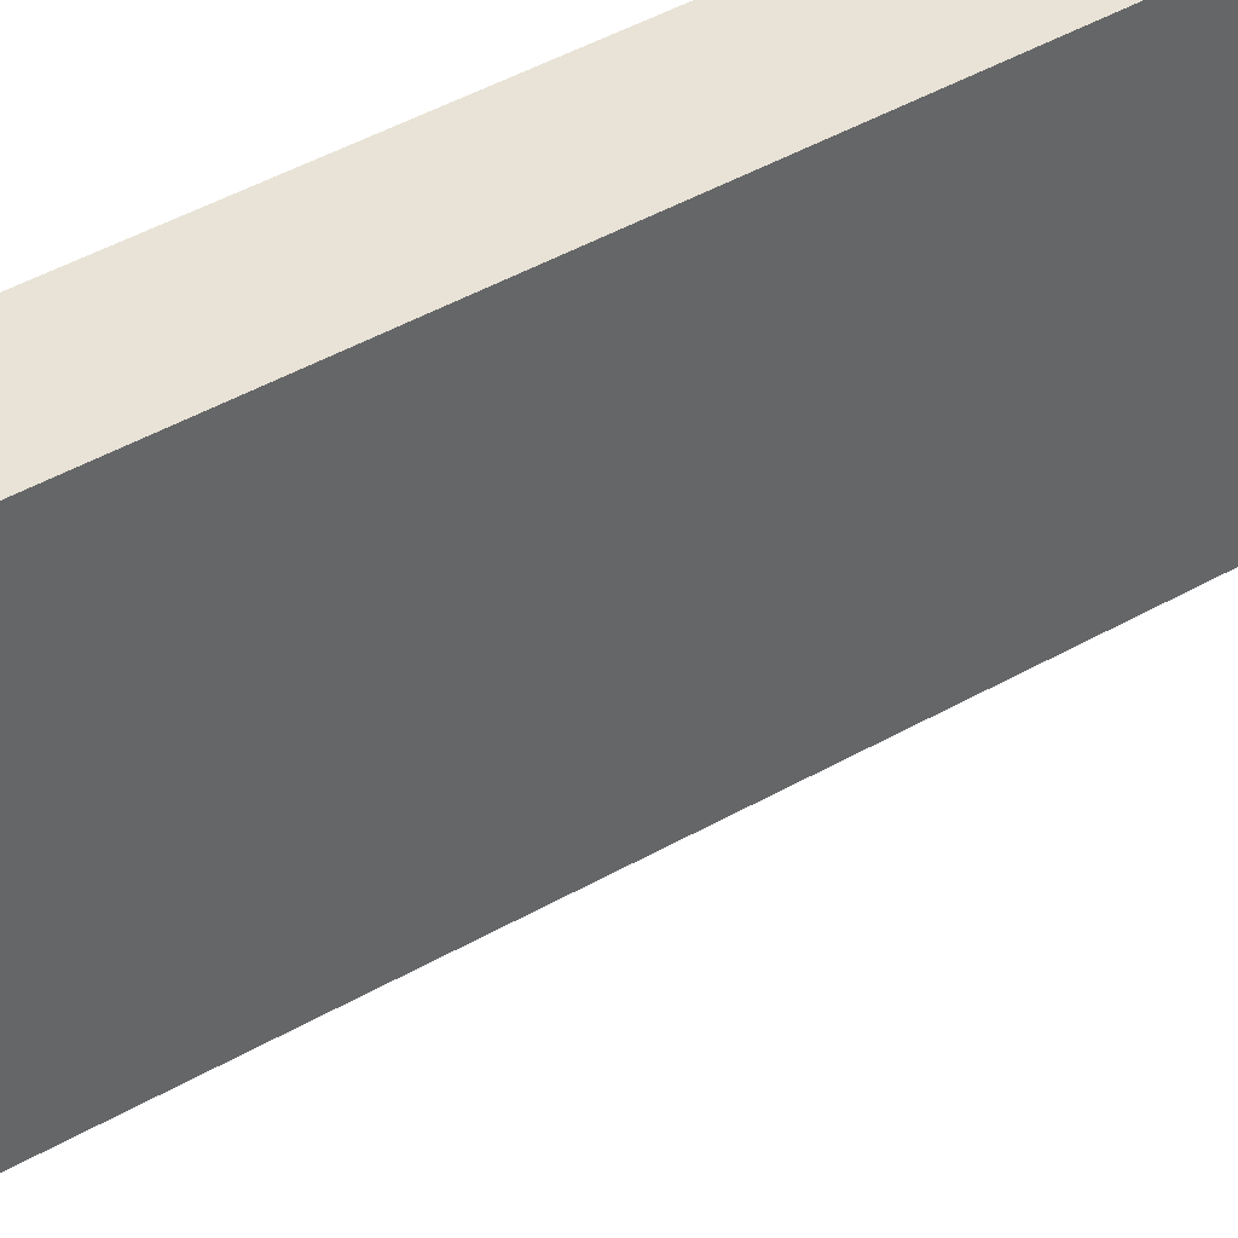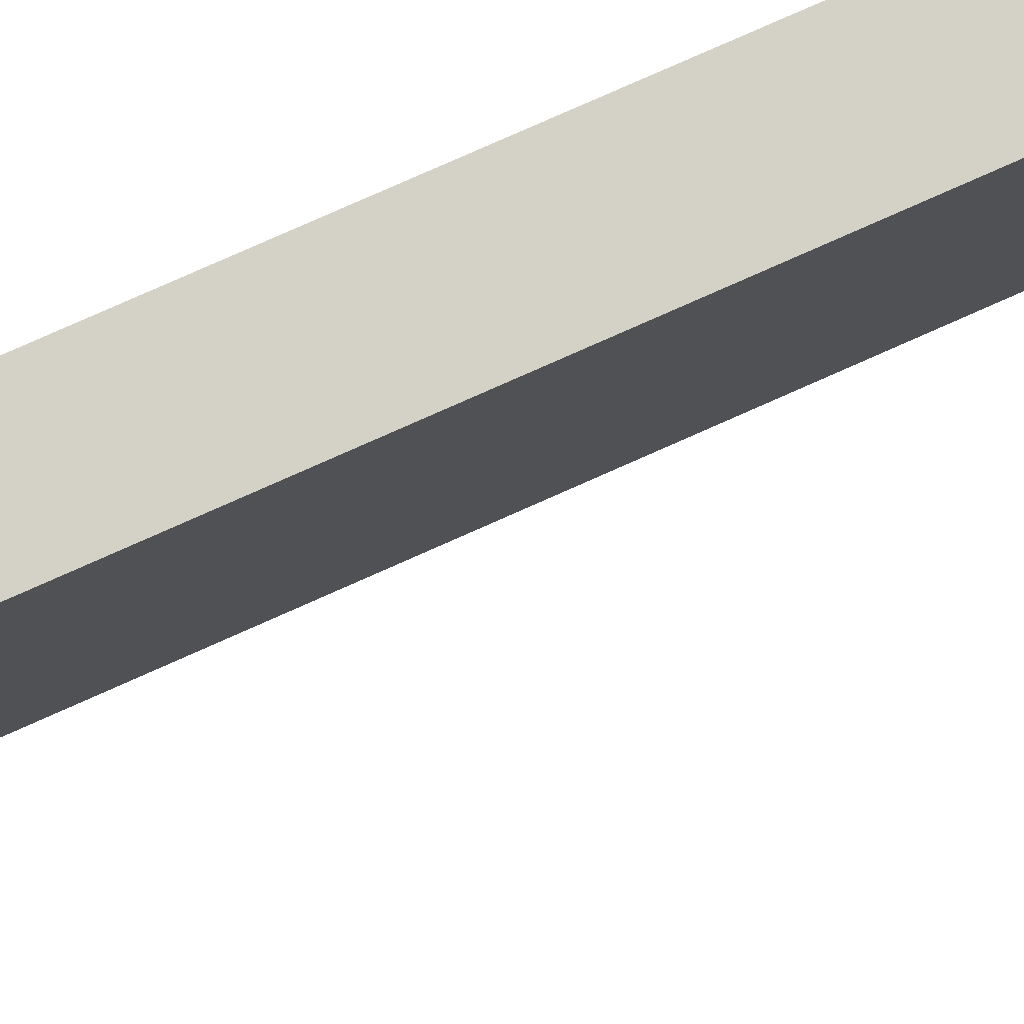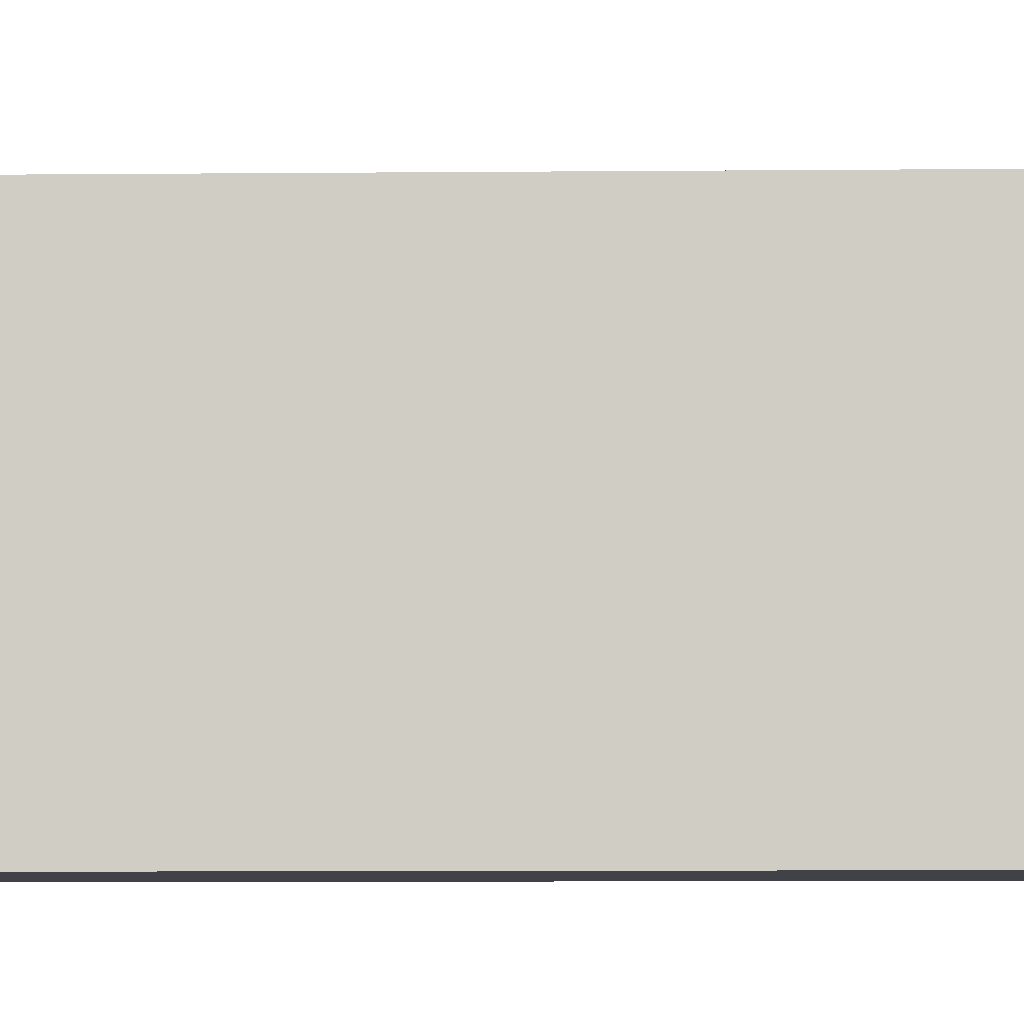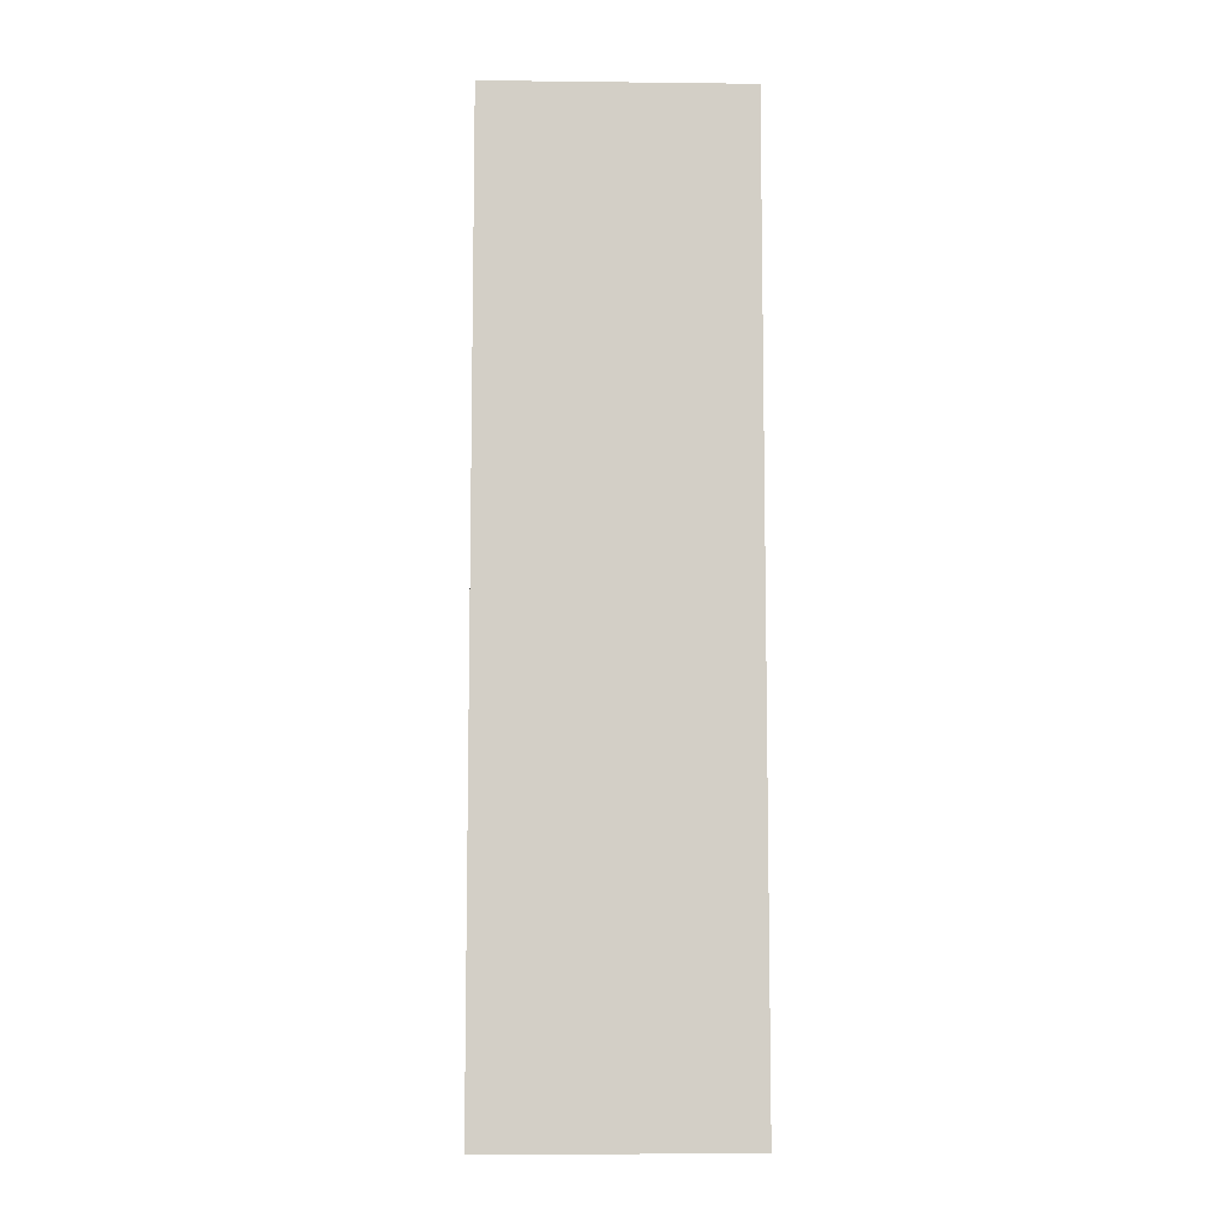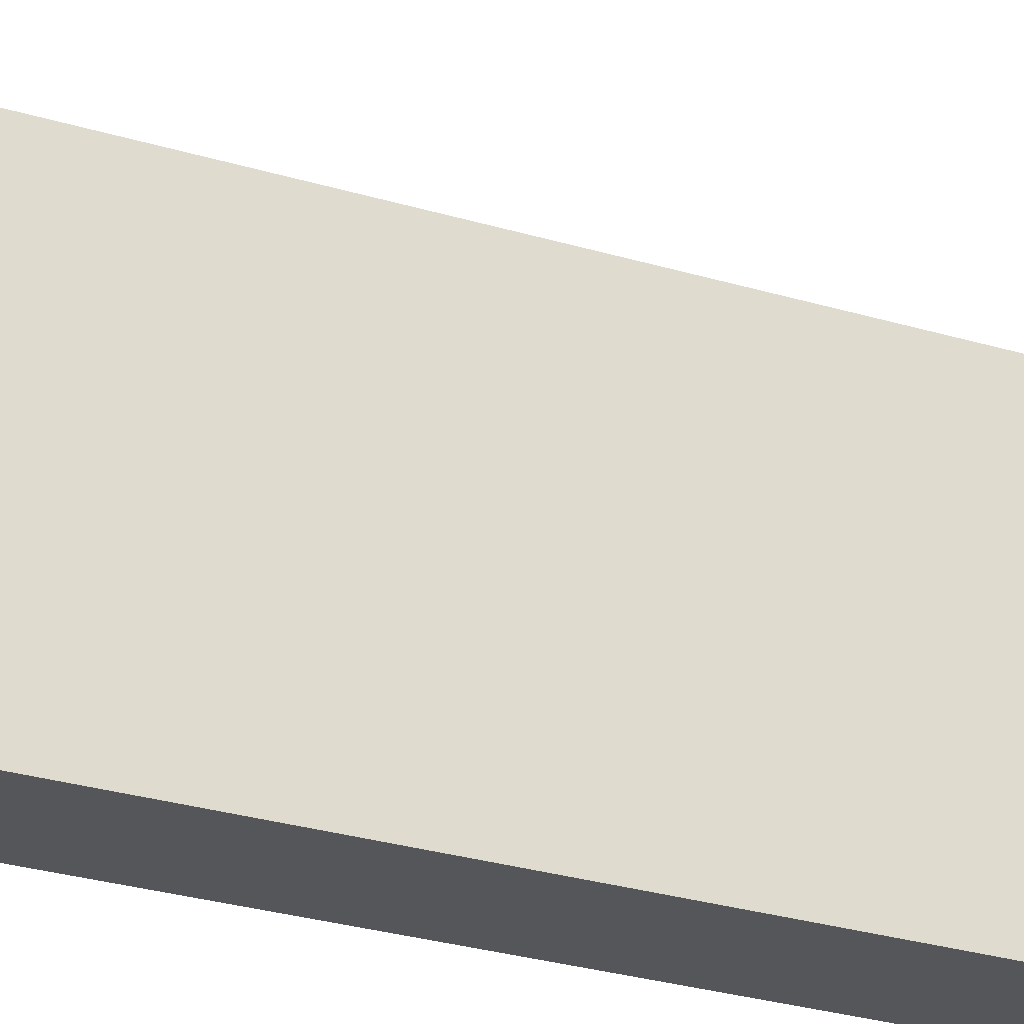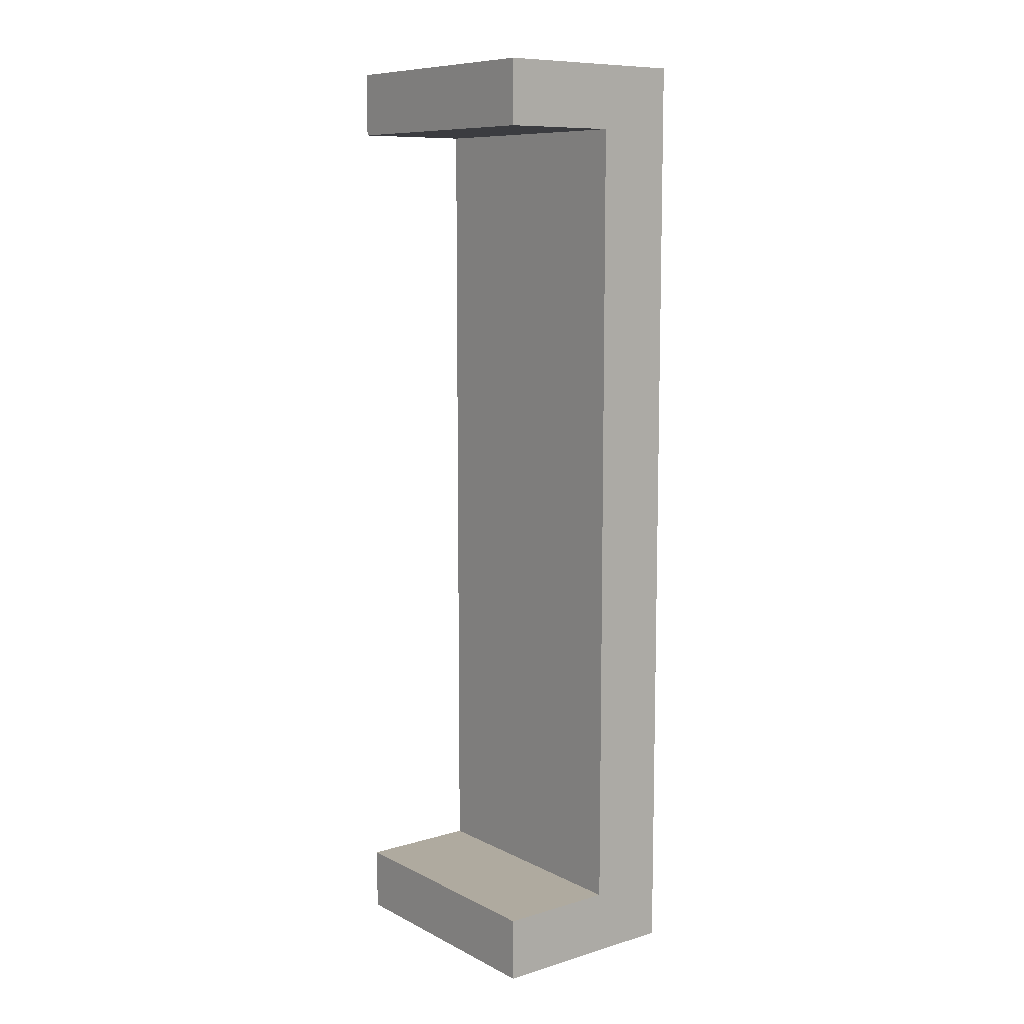
<metadata>
{"format":"obj","ext":"obj","renderer":"f3d","projection":"perspective","resolution":1024,"background":"white","views":[{"elev":41.9,"azim":54.9,"up":"+Z"},{"elev":79.8,"azim":66.1,"up":"+Z"},{"elev":-6.8,"azim":91.8,"up":"+Z"},{"elev":-8.2,"azim":-91.8,"up":"+Y"},{"elev":-25.9,"azim":63.6,"up":"+Z"},{"elev":9.4,"azim":142.2,"up":"+Y"}]}
</metadata>
<code>
o [
v 0.005146 0.02886 0.2575
v -0.001774 -0.02229 0.2575
v 0.005146 -0.026 0.2425
v -0.006326 -0.026 0.2425
v -0.001774 0.02515 0.2425
v -0.006326 -0.026 0.2575
v -0.006326 0.02886 0.2575
v 0.005146 0.02886 0.2425
v -0.006326 0.02886 0.2425
v 0.005146 0.02515 0.2425
v 0.005146 0.02515 0.2575
v -0.001774 0.02515 0.2575
v -0.001774 -0.02229 0.2425
v 0.005146 -0.02229 0.2425
v 0.005146 -0.02229 0.2575
v 0.005146 -0.026 0.2575
f 15 6 16
f 7 11 1
f 7 12 11
f 2 6 15
f 2 7 6
f 2 12 7
f 3 4 14
f 8 10 9
f 10 5 9
f 14 4 13
f 4 9 13
f 9 5 13
f 16 4 3
f 16 6 4
f 6 9 4
f 6 7 9
f 7 8 9
f 7 1 8
f 1 10 8
f 1 11 10
f 11 5 10
f 11 12 5
f 12 13 5
f 12 2 13
f 2 14 13
f 2 15 14
f 15 3 14
f 15 16 3

</code>
